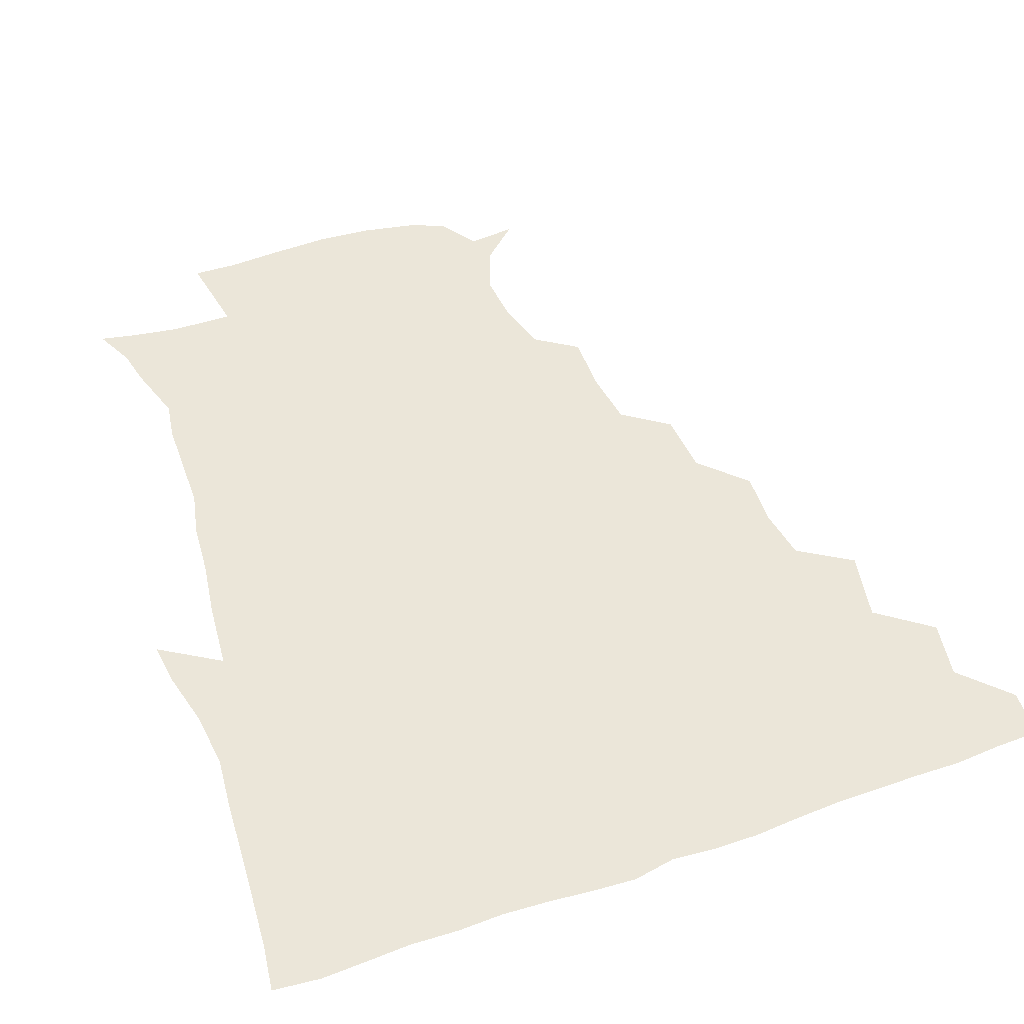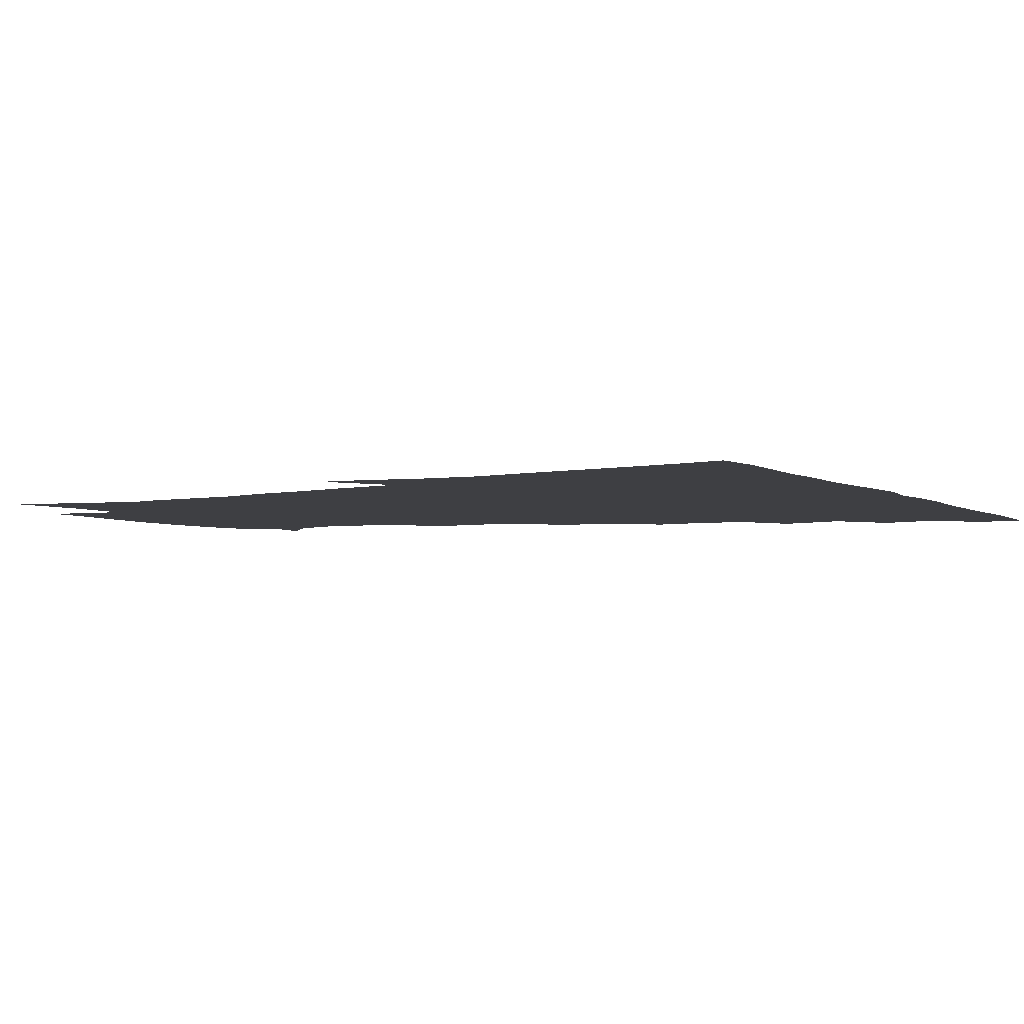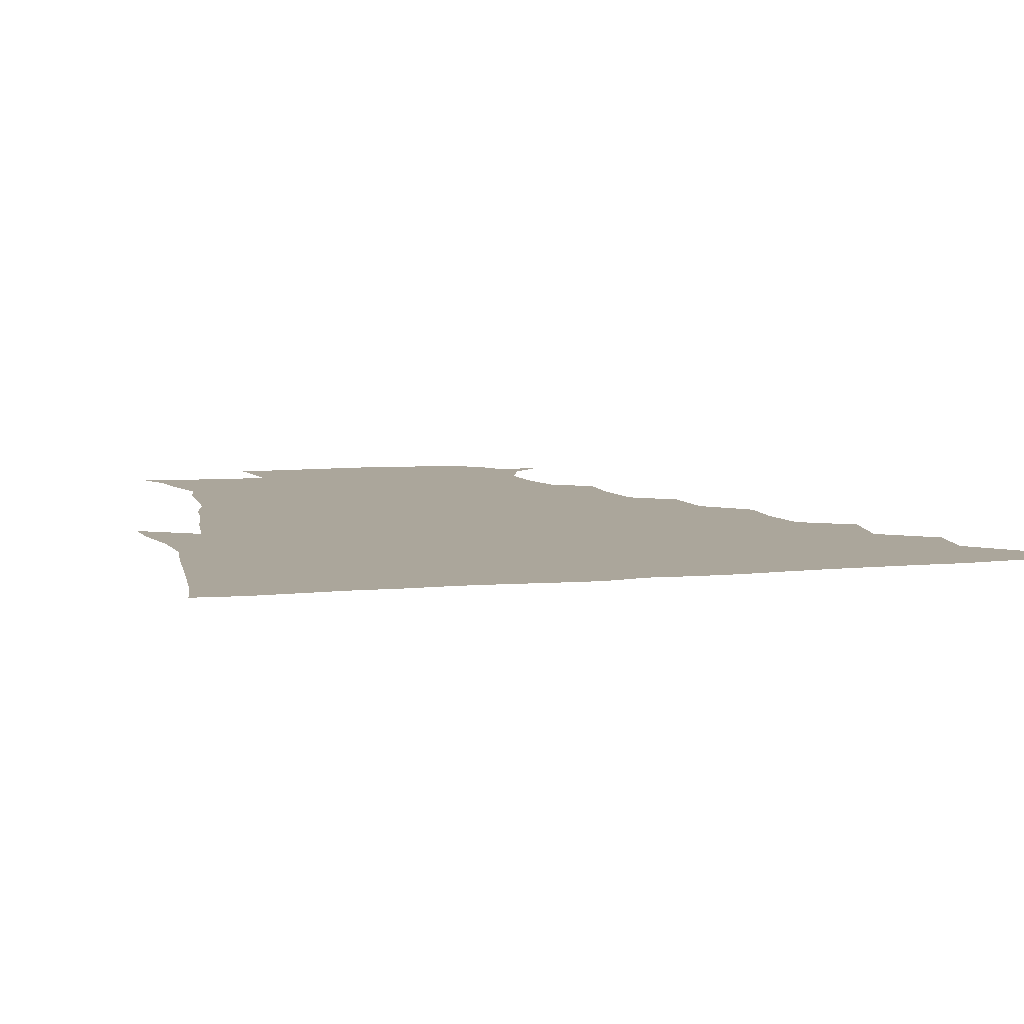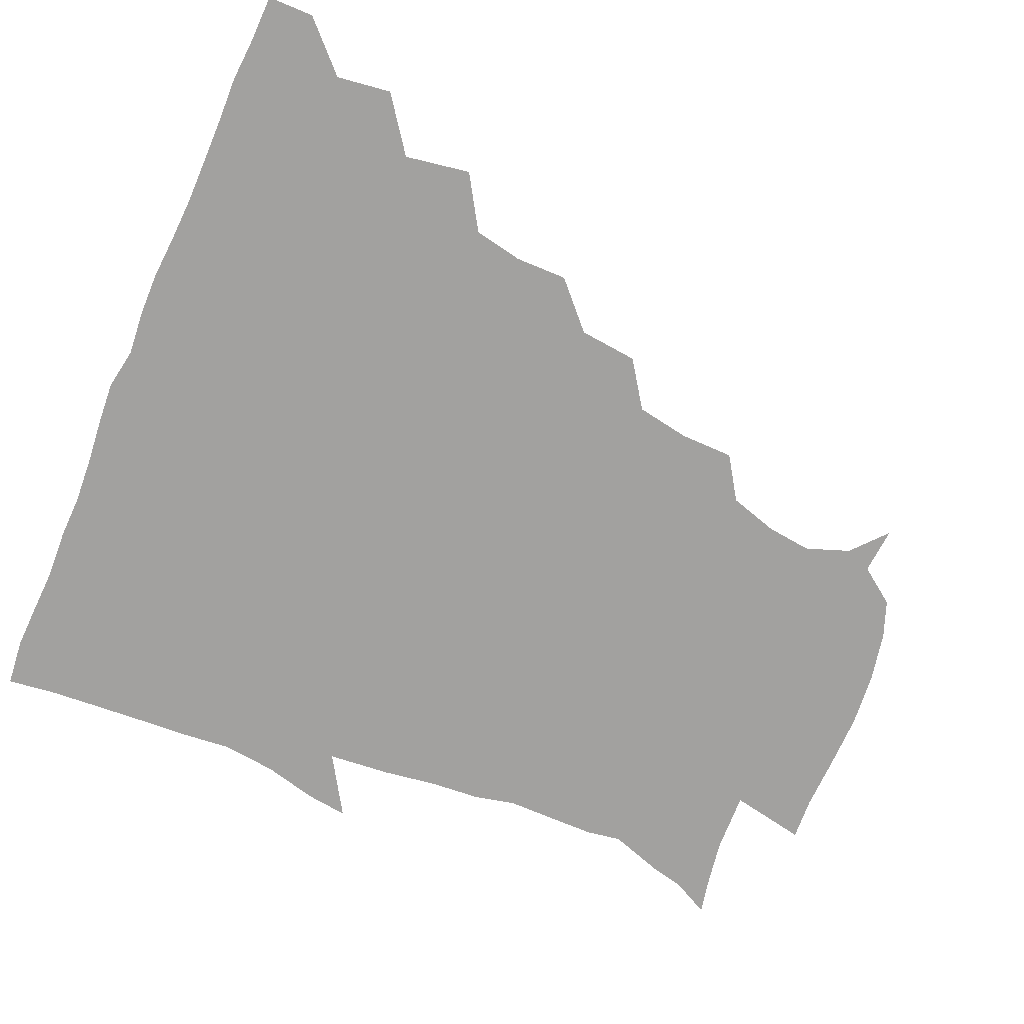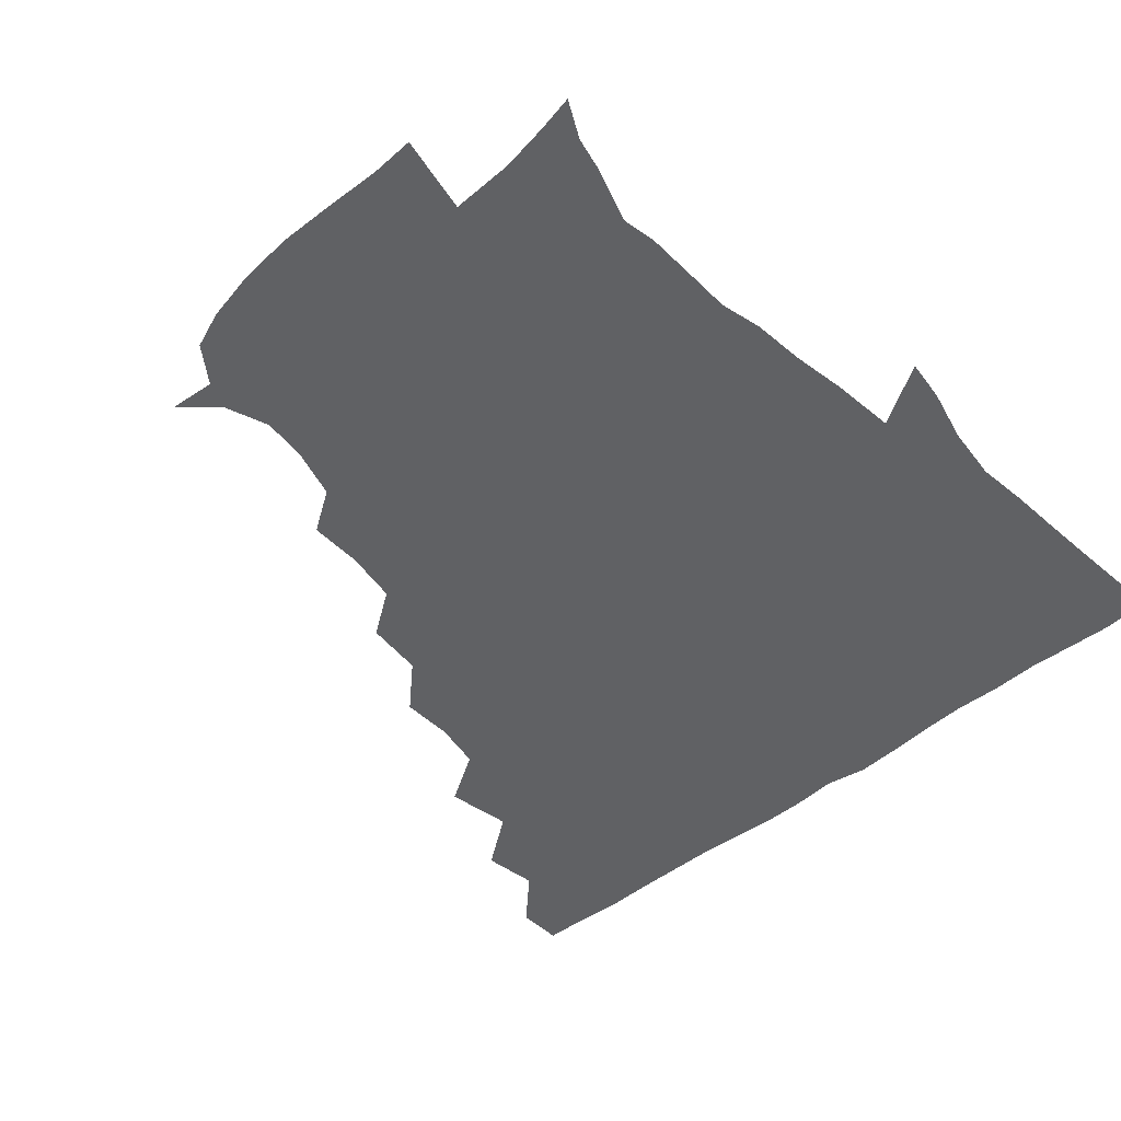
<metadata>
{"format":"obj","ext":"obj","renderer":"f3d","projection":"perspective","resolution":1024,"background":"white","views":[{"elev":55.2,"azim":159.9,"up":"+Z"},{"elev":-4.3,"azim":120.4,"up":"+Z"},{"elev":7.9,"azim":164.9,"up":"+Z"},{"elev":-72.2,"azim":-113.0,"up":"+Z"},{"elev":-47.0,"azim":42.0,"up":"+Z"}]}
</metadata>
<code>
v 436 420.1 0
v 436.2 435.5 0
v 449.4 386.1 0
v 451.9 404.5 0
v 452.3 420.6 0
v 451.5 435.8 0
v 464.2 350.7 0
v 467.9 372.8 0
v 468.3 390.9 0
v 467.2 405.7 0
v 466.8 420.8 0
v 466.4 436.9 0
v 485.5 305.6 0
v 485.6 323.1 0
v 482.4 339.6 0
v 482.7 359 0
v 483.6 376.5 0
v 483.4 391.8 0
v 482.2 406.2 0
v 481.6 421.2 0
v 481.4 436.5 0
v 502.8 271.5 0
v 500.8 291.3 0
v 498.5 308.7 0
v 501.4 332.9 0
v 497.5 344.8 0
v 498.8 362.6 0
v 498.1 377.1 0
v 497.5 391.6 0
v 497.2 406.2 0
v 496.9 420.6 0
v 496.4 436.4 0
v 521.9 224.9 0
v 521.7 242.8 0
v 518.5 260.8 0
v 516 281.5 0
v 514.3 297.7 0
v 514.4 316.9 0
v 514.6 334.4 0
v 512.5 346.6 0
v 513.9 363.9 0
v 512.8 377.4 0
v 512.3 391.7 0
v 511.8 406.2 0
v 511.6 421 0
v 511.4 436.4 0
v 525.9 158.7 0
v 537.8 169.3 0
v 543.1 183.8 0
v 541.4 198.9 0
v 536.4 215.5 0
v 534.8 236.4 0
v 532.5 251.8 0
v 530.8 269.3 0
v 529.2 284.8 0
v 529.3 303.4 0
v 528.5 317.9 0
v 528.1 333.7 0
v 528 348.5 0
v 528 363.2 0
v 527.7 377.4 0
v 526.7 391.7 0
v 526.7 406.2 0
v 526.4 421.1 0
v 526.3 437.1 0
v 541.6 160.1 0
v 551.5 176.7 0
v 552.2 193 0
v 549.7 205.8 0
v 547.7 224.4 0
v 547.2 242.9 0
v 545.4 256.6 0
v 543.9 271.1 0
v 543.7 288.2 0
v 543.2 304.5 0
v 543.1 319.5 0
v 542.9 334.2 0
v 542.6 348.7 0
v 543.4 364.1 0
v 542.7 377.4 0
v 542.1 391.5 0
v 541.8 406.1 0
v 541.1 422 0
v 540.8 438.2 0
v 550.4 147.7 0
v 558.6 163 0
v 563.6 181.5 0
v 562.3 197.5 0
v 562.6 212.3 0
v 560.1 229.5 0
v 560.3 244.6 0
v 558.9 258.8 0
v 558.4 275 0
v 558.4 290.7 0
v 557.7 304.2 0
v 557.4 319.8 0
v 557.6 334.4 0
v 557.2 348.1 0
v 557.4 363.5 0
v 557.1 377.2 0
v 556.8 391.3 0
v 557.2 405.5 0
v 556.7 420.3 0
v 555.3 438 0
v 562.9 143.1 0
v 574.2 167 0
v 576.1 184.2 0
v 574.7 197.3 0
v 574.3 217.3 0
v 573.7 229 0
v 573.7 244.9 0
v 572.8 259.7 0
v 572.4 275.4 0
v 572.1 291.2 0
v 572.8 306.1 0
v 571.7 318.1 0
v 571.9 334.1 0
v 571.9 348.4 0
v 572 363 0
v 571.9 377.1 0
v 571.8 391.3 0
v 571.8 405.5 0
v 571.3 420.4 0
v 570.4 436.7 0
v 579.7 139.8 0
v 587.7 167.8 0
v 588.5 185.4 0
v 589.4 199 0
v 587 216.3 0
v 587.6 228.3 0
v 586.8 246.5 0
v 586.8 261.4 0
v 587 276.1 0
v 586.5 290.4 0
v 586.7 306.7 0
v 586.9 320.5 0
v 587 335.4 0
v 586.9 349.1 0
v 587 363.2 0
v 587.1 377.3 0
v 587 391.3 0
v 586.7 405.4 0
v 585.8 421.2 0
v 584.5 439.1 0
v 597.9 138.2 0
v 601.3 167.9 0
v 601.3 186.2 0
v 601.9 203.2 0
v 601.7 216.3 0
v 602.1 230.9 0
v 601 246.8 0
v 600.5 261.4 0
v 601 276.3 0
v 601 291.4 0
v 601.1 306.5 0
v 601.4 319.8 0
v 601.3 334.7 0
v 601.4 348.3 0
v 601.7 363.3 0
v 601.9 377.5 0
v 601.9 391.5 0
v 601.2 406.3 0
v 600.5 421.2 0
v 598.7 438.2 0
v 616.8 138.5 0
v 615.3 167.9 0
v 615.1 186.4 0
v 615 200.5 0
v 615 216.5 0
v 615 232.9 0
v 614.8 248.4 0
v 615.3 261 0
v 614.8 277 0
v 615.2 291.4 0
v 615.1 306.5 0
v 615.9 321.3 0
v 615.9 334.9 0
v 616.1 349.3 0
v 616.3 363.5 0
v 616.7 377.9 0
v 616.7 391.7 0
v 616.6 405.9 0
v 615.4 421.3 0
v 613.7 436.8 0
v 634.8 139.2 0
v 630 165.8 0
v 628.5 184.4 0
v 628.3 199.8 0
v 628 216.9 0
v 628.1 232.8 0
v 628.3 246.5 0
v 629.3 261.7 0
v 629.2 275.7 0
v 629.5 290.6 0
v 629.6 305 0
v 629.7 321.2 0
v 630.2 335.5 0
v 630.4 349.2 0
v 630.7 364.1 0
v 631.2 378.2 0
v 631.3 392 0
v 631.5 406.2 0
v 631.1 420.6 0
v 629.4 435.8 0
v 649.4 138.4 0
v 644.3 163.8 0
v 641.9 182.8 0
v 641.1 199.7 0
v 640.8 216 0
v 640.8 231.9 0
v 641.8 244.7 0
v 642.1 261.4 0
v 643.2 275.1 0
v 643.6 289.9 0
v 644 304.2 0
v 643.5 320.7 0
v 643.7 336.2 0
v 644.8 349 0
v 645.1 363 0
v 645.5 378.4 0
v 646.5 392.9 0
v 646.7 406.2 0
v 646.4 420.3 0
v 644.2 436.3 0
v 664.9 163.1 0
v 657.4 180.3 0
v 654.8 195.9 0
v 652.9 213.6 0
v 653.6 228.4 0
v 654.8 241.9 0
v 655.2 257.6 0
v 656.3 273 0
v 656.8 289.3 0
v 657.4 305.5 0
v 657.9 320 0
v 657.7 334.8 0
v 658.2 349.6 0
v 659 363.6 0
v 659.6 378.5 0
v 660.3 392.6 0
v 660.8 406.5 0
v 661 420.7 0
v 660.7 435.5 0
v 680.8 160.5 0
v 671.3 177.8 0
v 667.4 193.5 0
v 665.2 208.4 0
v 665.8 223.4 0
v 666.4 238.2 0
v 667.8 252.3 0
v 668.6 269.4 0
v 669.6 285.9 0
v 671.2 302.3 0
v 672.1 318.8 0
v 671.3 333.6 0
v 671.1 349.1 0
v 671.7 364.5 0
v 673.1 378.2 0
v 674.1 392.8 0
v 675 406.4 0
v 675.6 420.6 0
v 675.6 436.2 0
v 692.6 158.1 0
v 686.1 170.4 0
v 683.5 181.6 0
v 677.3 199.8 0
v 679.2 211.4 0
v 679.3 226.3 0
v 679.2 242.9 0
v 682.3 256.9 0
v 683.6 274.1 0
v 686.2 292 0
v 688 313.4 0
v 685.4 329.8 0
v 685 344.3 0
v 685.3 359.8 0
v 686.3 375.9 0
v 687.3 391.8 0
v 689 406.1 0
v 689.8 420.2 0
v 690.6 436.7 0
v 708.5 300.8 0
v 706.7 314.9 0
v 702.1 332.8 0
v 699.9 351 0
v 701.4 367.6 0
v 702.4 385.6 0
v 703.5 403.8 0
v 704.6 419.9 0
v 706.6 435.1 0
f 4 5 1
f 1 5 2
f 5 6 2
f 8 9 3
f 3 9 4
f 9 10 4
f 4 10 5
f 10 11 5
f 5 11 6
f 11 12 6
f 15 16 7
f 7 16 8
f 16 17 8
f 8 17 9
f 17 18 9
f 9 18 10
f 18 19 10
f 10 19 11
f 19 20 11
f 11 20 12
f 20 21 12
f 23 24 13
f 13 24 14
f 24 25 14
f 14 25 15
f 25 26 15
f 15 26 16
f 26 27 16
f 16 27 17
f 27 28 17
f 17 28 18
f 28 29 18
f 18 29 19
f 29 30 19
f 19 30 20
f 30 31 20
f 20 31 21
f 31 32 21
f 35 36 22
f 22 36 23
f 36 37 23
f 23 37 24
f 37 38 24
f 24 38 25
f 38 39 25
f 25 39 26
f 39 40 26
f 26 40 27
f 40 41 27
f 27 41 28
f 41 42 28
f 28 42 29
f 42 43 29
f 29 43 30
f 43 44 30
f 30 44 31
f 44 45 31
f 31 45 32
f 45 46 32
f 51 52 33
f 33 52 34
f 52 53 34
f 34 53 35
f 53 54 35
f 35 54 36
f 54 55 36
f 36 55 37
f 55 56 37
f 37 56 38
f 56 57 38
f 38 57 39
f 57 58 39
f 39 58 40
f 58 59 40
f 40 59 41
f 59 60 41
f 41 60 42
f 60 61 42
f 42 61 43
f 61 62 43
f 43 62 44
f 62 63 44
f 44 63 45
f 63 64 45
f 45 64 46
f 64 65 46
f 47 66 48
f 66 67 48
f 48 67 49
f 67 68 49
f 49 68 50
f 68 69 50
f 50 69 51
f 69 70 51
f 51 70 52
f 70 71 52
f 52 71 53
f 71 72 53
f 53 72 54
f 72 73 54
f 54 73 55
f 73 74 55
f 55 74 56
f 74 75 56
f 56 75 57
f 75 76 57
f 57 76 58
f 76 77 58
f 58 77 59
f 77 78 59
f 59 78 60
f 78 79 60
f 60 79 61
f 79 80 61
f 61 80 62
f 80 81 62
f 62 81 63
f 81 82 63
f 63 82 64
f 82 83 64
f 64 83 65
f 83 84 65
f 85 86 66
f 66 86 67
f 86 87 67
f 67 87 68
f 87 88 68
f 68 88 69
f 88 89 69
f 69 89 70
f 89 90 70
f 70 90 71
f 90 91 71
f 71 91 72
f 91 92 72
f 72 92 73
f 92 93 73
f 73 93 74
f 93 94 74
f 74 94 75
f 94 95 75
f 75 95 76
f 95 96 76
f 76 96 77
f 96 97 77
f 77 97 78
f 97 98 78
f 78 98 79
f 98 99 79
f 79 99 80
f 99 100 80
f 80 100 81
f 100 101 81
f 81 101 82
f 101 102 82
f 82 102 83
f 102 103 83
f 83 103 84
f 103 104 84
f 85 105 86
f 105 106 86
f 86 106 87
f 106 107 87
f 87 107 88
f 107 108 88
f 88 108 89
f 108 109 89
f 89 109 90
f 109 110 90
f 90 110 91
f 110 111 91
f 91 111 92
f 111 112 92
f 92 112 93
f 112 113 93
f 93 113 94
f 113 114 94
f 94 114 95
f 114 115 95
f 95 115 96
f 115 116 96
f 96 116 97
f 116 117 97
f 97 117 98
f 117 118 98
f 98 118 99
f 118 119 99
f 99 119 100
f 119 120 100
f 100 120 101
f 120 121 101
f 101 121 102
f 121 122 102
f 102 122 103
f 122 123 103
f 103 123 104
f 123 124 104
f 105 125 106
f 125 126 106
f 106 126 107
f 126 127 107
f 107 127 108
f 127 128 108
f 108 128 109
f 128 129 109
f 109 129 110
f 129 130 110
f 110 130 111
f 130 131 111
f 111 131 112
f 131 132 112
f 112 132 113
f 132 133 113
f 113 133 114
f 133 134 114
f 114 134 115
f 134 135 115
f 115 135 116
f 135 136 116
f 116 136 117
f 136 137 117
f 117 137 118
f 137 138 118
f 118 138 119
f 138 139 119
f 119 139 120
f 139 140 120
f 120 140 121
f 140 141 121
f 121 141 122
f 141 142 122
f 122 142 123
f 142 143 123
f 123 143 124
f 143 144 124
f 125 145 126
f 145 146 126
f 126 146 127
f 146 147 127
f 127 147 128
f 147 148 128
f 128 148 129
f 148 149 129
f 129 149 130
f 149 150 130
f 130 150 131
f 150 151 131
f 131 151 132
f 151 152 132
f 132 152 133
f 152 153 133
f 133 153 134
f 153 154 134
f 134 154 135
f 154 155 135
f 135 155 136
f 155 156 136
f 136 156 137
f 156 157 137
f 137 157 138
f 157 158 138
f 138 158 139
f 158 159 139
f 139 159 140
f 159 160 140
f 140 160 141
f 160 161 141
f 141 161 142
f 161 162 142
f 142 162 143
f 162 163 143
f 143 163 144
f 163 164 144
f 145 165 146
f 165 166 146
f 146 166 147
f 166 167 147
f 147 167 148
f 167 168 148
f 148 168 149
f 168 169 149
f 149 169 150
f 169 170 150
f 150 170 151
f 170 171 151
f 151 171 152
f 171 172 152
f 152 172 153
f 172 173 153
f 153 173 154
f 173 174 154
f 154 174 155
f 174 175 155
f 155 175 156
f 175 176 156
f 156 176 157
f 176 177 157
f 157 177 158
f 177 178 158
f 158 178 159
f 178 179 159
f 159 179 160
f 179 180 160
f 160 180 161
f 180 181 161
f 161 181 162
f 181 182 162
f 162 182 163
f 182 183 163
f 163 183 164
f 183 184 164
f 165 185 166
f 185 186 166
f 166 186 167
f 186 187 167
f 167 187 168
f 187 188 168
f 168 188 169
f 188 189 169
f 169 189 170
f 189 190 170
f 170 190 171
f 190 191 171
f 171 191 172
f 191 192 172
f 172 192 173
f 192 193 173
f 173 193 174
f 193 194 174
f 174 194 175
f 194 195 175
f 175 195 176
f 195 196 176
f 176 196 177
f 196 197 177
f 177 197 178
f 197 198 178
f 178 198 179
f 198 199 179
f 179 199 180
f 199 200 180
f 180 200 181
f 200 201 181
f 181 201 182
f 201 202 182
f 182 202 183
f 202 203 183
f 183 203 184
f 203 204 184
f 185 205 186
f 205 206 186
f 186 206 187
f 206 207 187
f 187 207 188
f 207 208 188
f 188 208 189
f 208 209 189
f 189 209 190
f 209 210 190
f 190 210 191
f 210 211 191
f 191 211 192
f 211 212 192
f 192 212 193
f 212 213 193
f 193 213 194
f 213 214 194
f 194 214 195
f 214 215 195
f 195 215 196
f 215 216 196
f 196 216 197
f 216 217 197
f 197 217 198
f 217 218 198
f 198 218 199
f 218 219 199
f 199 219 200
f 219 220 200
f 200 220 201
f 220 221 201
f 201 221 202
f 221 222 202
f 202 222 203
f 222 223 203
f 203 223 204
f 223 224 204
f 206 225 207
f 225 226 207
f 207 226 208
f 226 227 208
f 208 227 209
f 227 228 209
f 209 228 210
f 228 229 210
f 210 229 211
f 229 230 211
f 211 230 212
f 230 231 212
f 212 231 213
f 231 232 213
f 213 232 214
f 232 233 214
f 214 233 215
f 233 234 215
f 215 234 216
f 234 235 216
f 216 235 217
f 235 236 217
f 217 236 218
f 236 237 218
f 218 237 219
f 237 238 219
f 219 238 220
f 238 239 220
f 220 239 221
f 239 240 221
f 221 240 222
f 240 241 222
f 222 241 223
f 241 242 223
f 223 242 224
f 242 243 224
f 225 244 226
f 244 245 226
f 226 245 227
f 245 246 227
f 227 246 228
f 246 247 228
f 228 247 229
f 247 248 229
f 229 248 230
f 248 249 230
f 230 249 231
f 249 250 231
f 231 250 232
f 250 251 232
f 232 251 233
f 251 252 233
f 233 252 234
f 252 253 234
f 234 253 235
f 253 254 235
f 235 254 236
f 254 255 236
f 236 255 237
f 255 256 237
f 237 256 238
f 256 257 238
f 238 257 239
f 257 258 239
f 239 258 240
f 258 259 240
f 240 259 241
f 259 260 241
f 241 260 242
f 260 261 242
f 242 261 243
f 261 262 243
f 244 263 245
f 263 264 245
f 245 264 246
f 264 265 246
f 246 265 247
f 265 266 247
f 247 266 248
f 266 267 248
f 248 267 249
f 267 268 249
f 249 268 250
f 268 269 250
f 250 269 251
f 269 270 251
f 251 270 252
f 270 271 252
f 252 271 253
f 271 272 253
f 253 272 254
f 272 273 254
f 254 273 255
f 273 274 255
f 255 274 256
f 274 275 256
f 256 275 257
f 275 276 257
f 257 276 258
f 276 277 258
f 258 277 259
f 277 278 259
f 259 278 260
f 278 279 260
f 260 279 261
f 279 280 261
f 261 280 262
f 280 281 262
f 273 282 274
f 282 283 274
f 274 283 275
f 283 284 275
f 275 284 276
f 284 285 276
f 276 285 277
f 285 286 277
f 277 286 278
f 286 287 278
f 278 287 279
f 287 288 279
f 279 288 280
f 288 289 280
f 280 289 281
f 289 290 281

</code>
